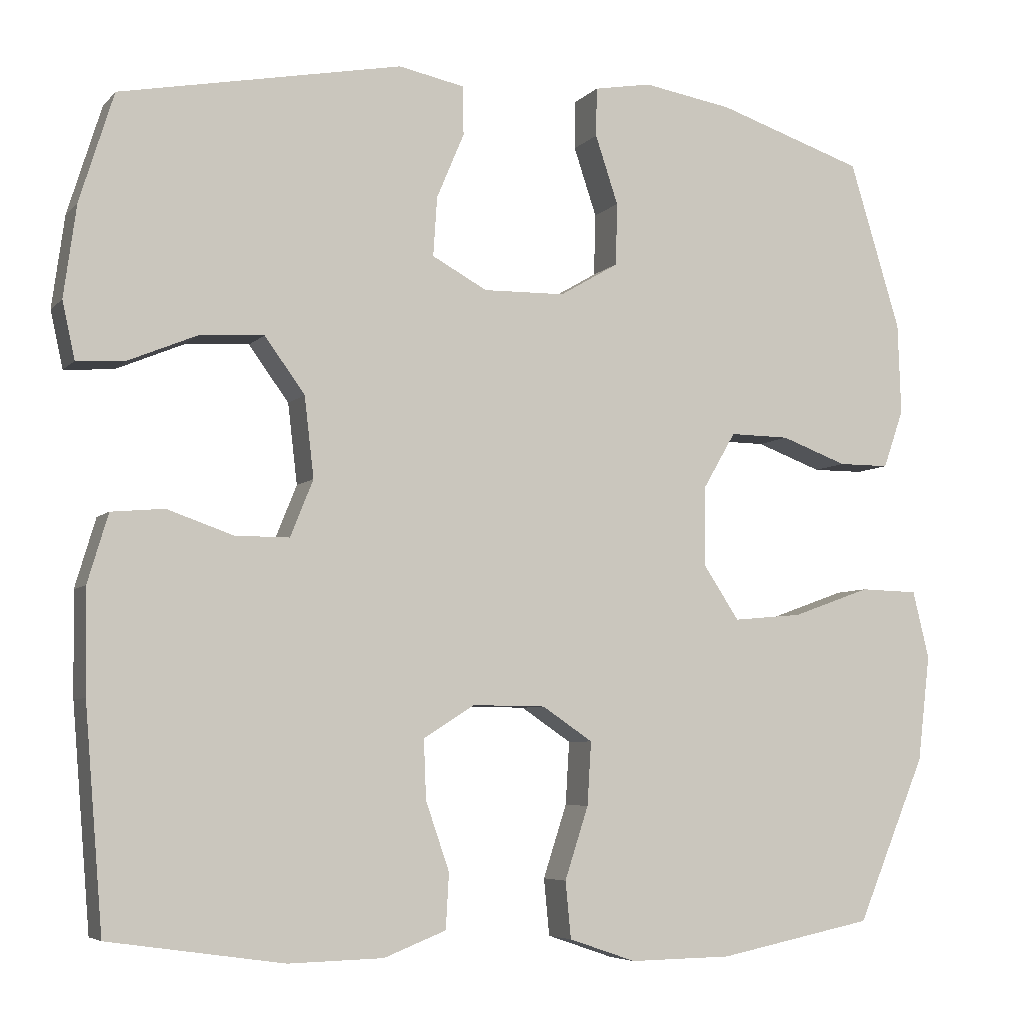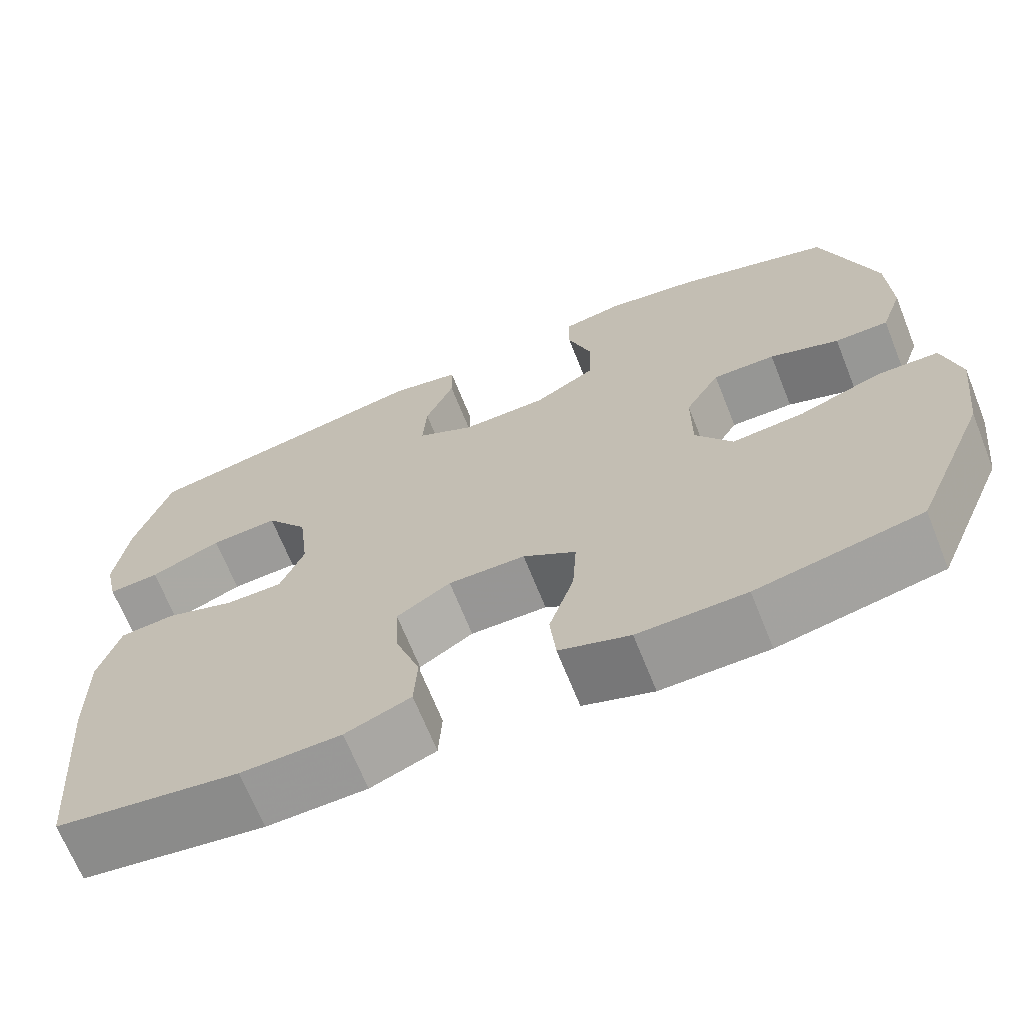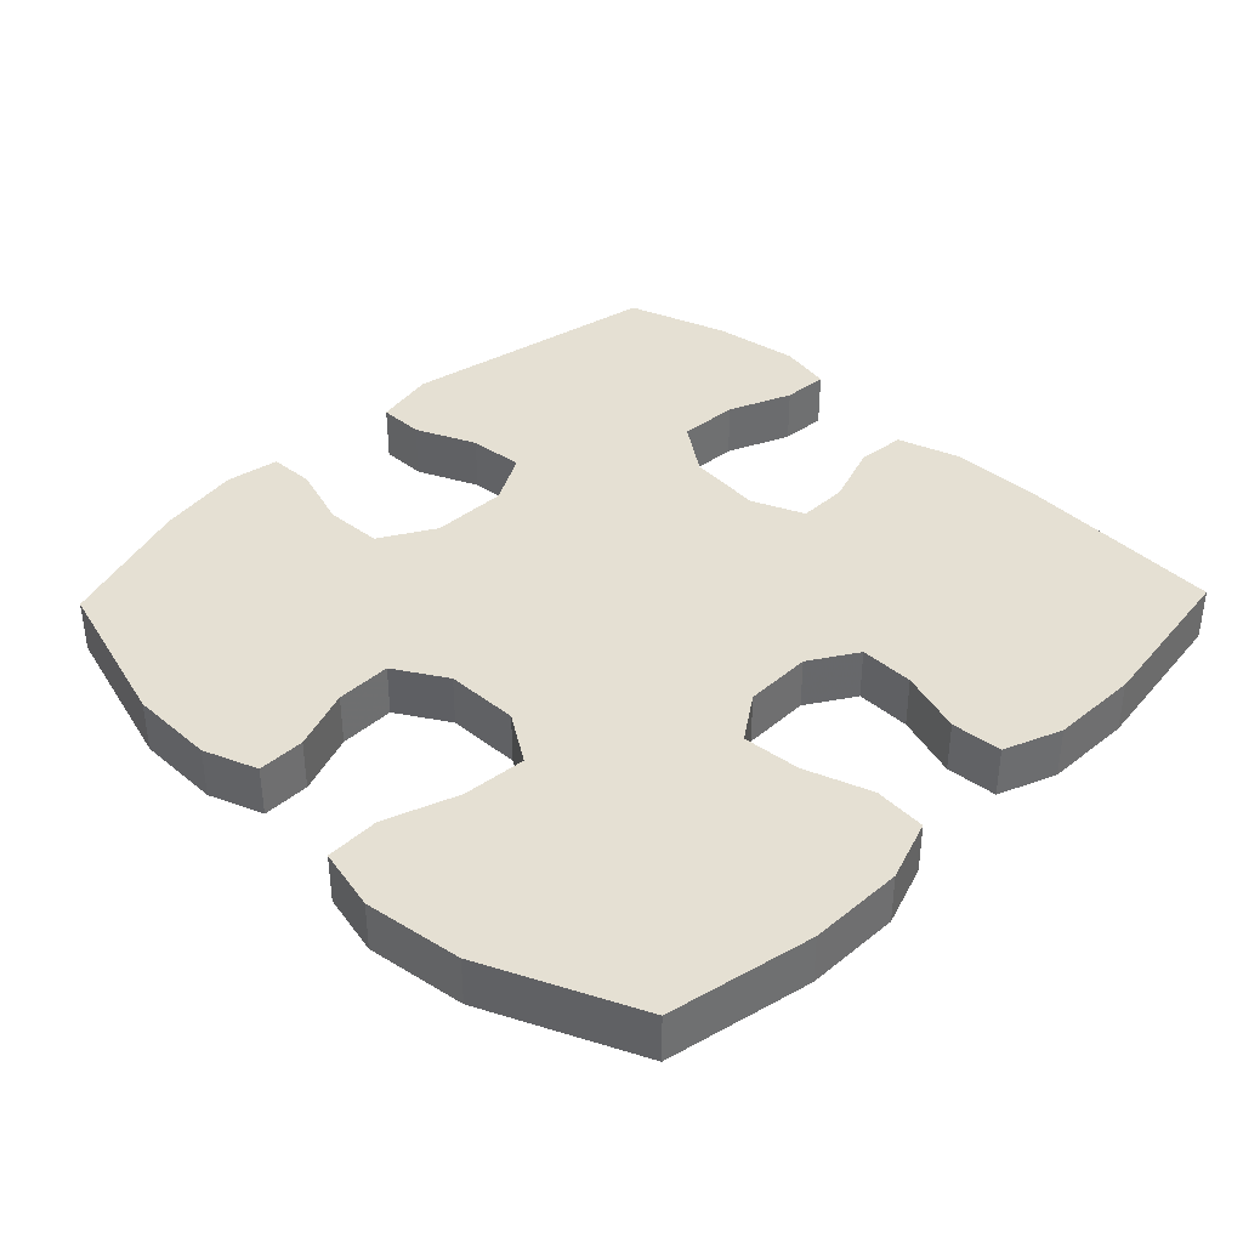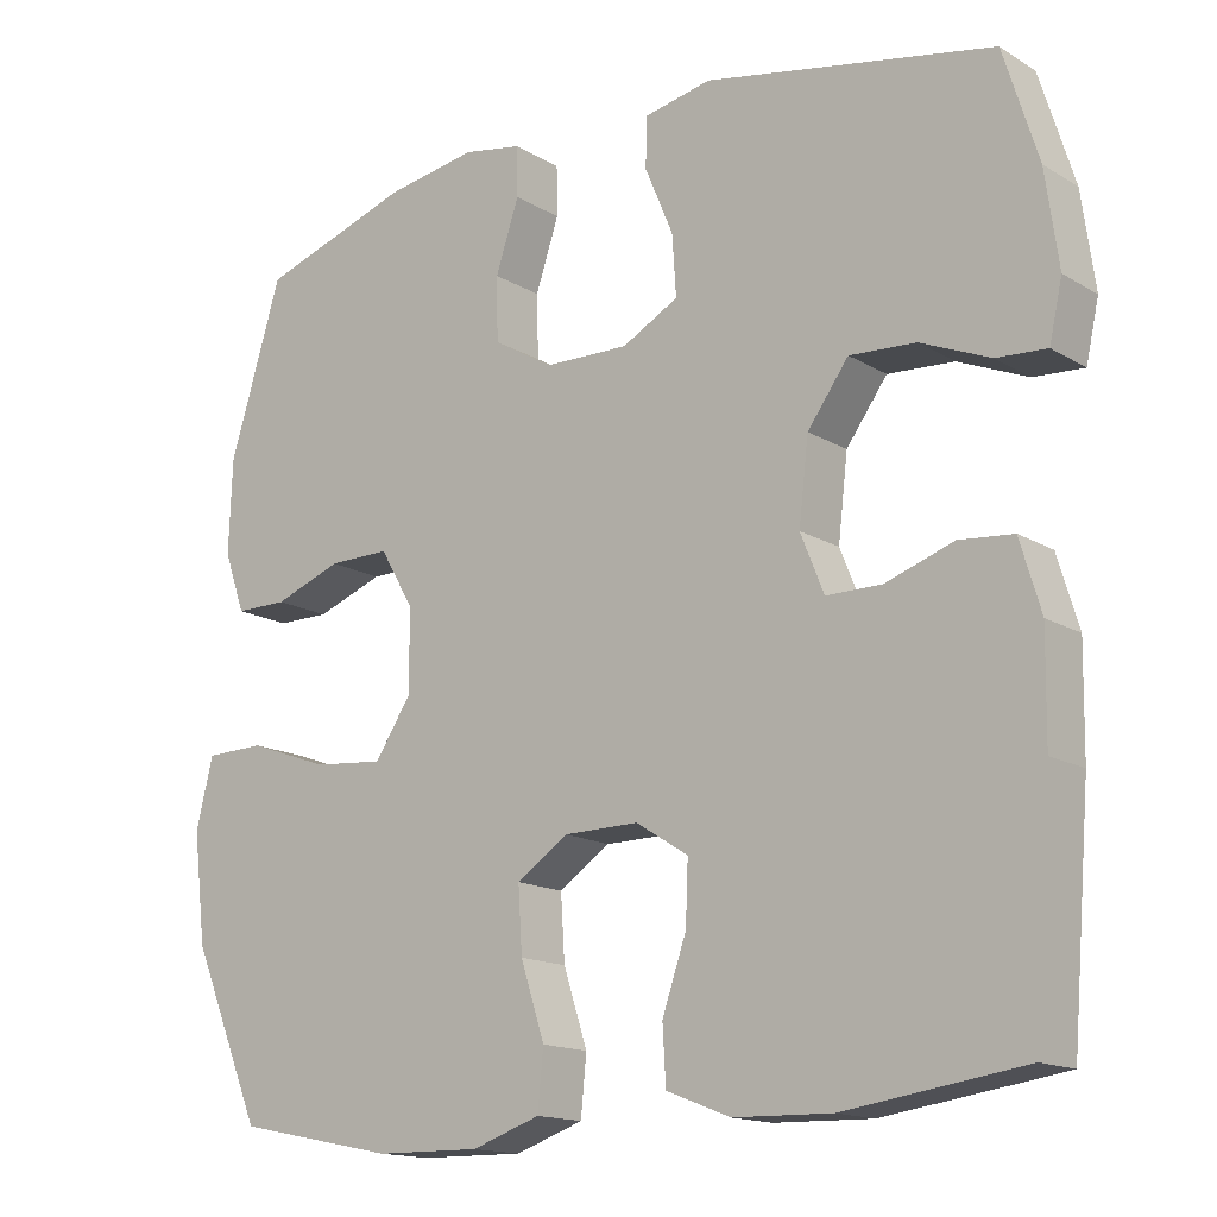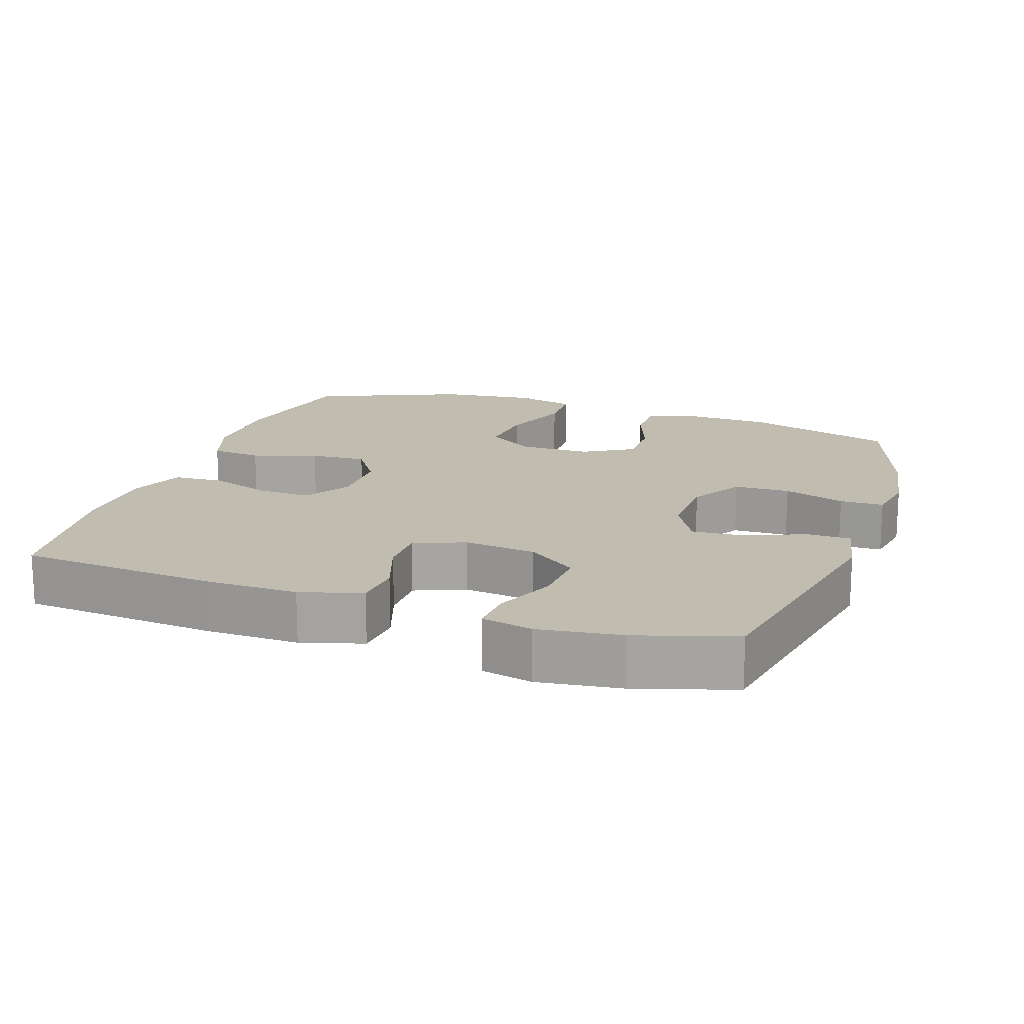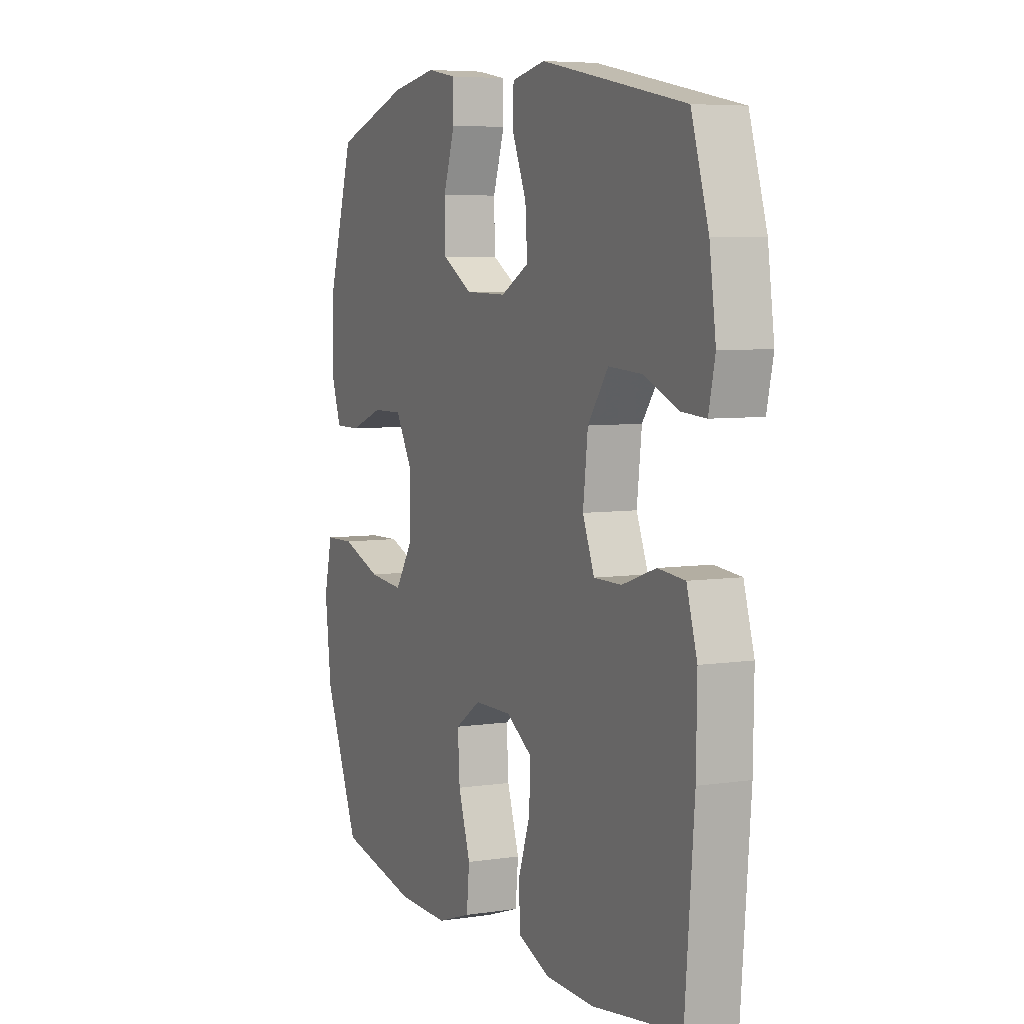
<metadata>
{"format":"obj","ext":"obj","renderer":"f3d","projection":"perspective","resolution":1024,"background":"white","views":[{"elev":-5.8,"azim":-21.7,"up":"+Z"},{"elev":-68.1,"azim":21.8,"up":"+Z"},{"elev":38.0,"azim":134.0,"up":"+Y"},{"elev":-15.2,"azim":-141.4,"up":"+Z"},{"elev":16.6,"azim":-71.1,"up":"+Y"},{"elev":6.0,"azim":-114.7,"up":"+Z"}]}
</metadata>
<code>
v 0.5 0.07 -0.5
v 0.302 0.07 -0.54
v 0.172 0.07 -0.542
v 0.087 0.07 -0.513
v 0.08 0.07 -0.441
v 0.11 0.07 -0.349
v 0.115 0.07 -0.269
v 0.051 0.07 -0.226
v -0.042 0.07 -0.225
v -0.107 0.07 -0.266
v -0.104 0.07 -0.341
v -0.074 0.07 -0.428
v -0.078 0.07 -0.498
v -0.157 0.07 -0.529
v -0.278 0.07 -0.532
v -0.5 0.07 -0.5
v -0.523 0.07 -0.221
v -0.525 0.07 -0.09
v -0.499 0.07 -0.003
v -0.432 0.07 0.003
v -0.348 0.07 -0.026
v -0.279 0.07 -0.026
v -0.25 0.07 0.046
v -0.262 0.07 0.148
v -0.313 0.07 0.218
v -0.395 0.07 0.213
v -0.481 0.07 0.177
v -0.543 0.07 0.173
v -0.559 0.07 0.245
v -0.543 0.07 0.362
v -0.5 0.07 0.5
v -0.142 0.07 0.569
v -0.058 0.07 0.552
v -0.057 0.07 0.49
v -0.092 0.07 0.407
v -0.097 0.07 0.332
v -0.027 0.07 0.294
v 0.077 0.07 0.296
v 0.152 0.07 0.34
v 0.154 0.07 0.419
v 0.125 0.07 0.506
v 0.126 0.07 0.568
v 0.199 0.07 0.581
v 0.313 0.07 0.562
v 0.5 0.07 0.5
v 0.565 0.07 0.287
v 0.569 0.07 0.171
v 0.543 0.07 0.097
v 0.478 0.07 0.097
v 0.394 0.07 0.128
v 0.318 0.07 0.129
v 0.276 0.07 0.057
v 0.276 0.07 -0.044
v 0.321 0.07 -0.112
v 0.409 0.07 -0.104
v 0.509 0.07 -0.068
v 0.583 0.07 -0.07
v 0.604 0.07 -0.156
v 0.588 0.07 -0.291
v 0.5 0 -0.5
v 0.302 0 -0.54
v 0.172 0 -0.542
v 0.087 0 -0.513
v 0.08 0 -0.441
v 0.11 0 -0.349
v 0.115 0 -0.269
v 0.051 0 -0.226
v -0.042 0 -0.225
v -0.107 0 -0.266
v -0.104 0 -0.341
v -0.074 0 -0.428
v -0.078 0 -0.498
v -0.157 0 -0.529
v -0.278 0 -0.532
v -0.5 0 -0.5
v -0.523 0 -0.221
v -0.525 0 -0.09
v -0.499 0 -0.003
v -0.432 0 0.003
v -0.348 0 -0.026
v -0.279 0 -0.026
v -0.25 0 0.046
v -0.262 0 0.148
v -0.313 0 0.218
v -0.395 0 0.213
v -0.481 0 0.177
v -0.543 0 0.173
v -0.559 0 0.245
v -0.543 0 0.362
v -0.5 0 0.5
v -0.142 0 0.569
v -0.058 0 0.552
v -0.057 0 0.49
v -0.092 0 0.407
v -0.097 0 0.332
v -0.027 0 0.294
v 0.077 0 0.296
v 0.152 0 0.34
v 0.154 0 0.419
v 0.125 0 0.506
v 0.126 0 0.568
v 0.199 0 0.581
v 0.313 0 0.562
v 0.5 0 0.5
v 0.565 0 0.287
v 0.569 0 0.171
v 0.543 0 0.097
v 0.478 0 0.097
v 0.394 0 0.128
v 0.318 0 0.129
v 0.276 0 0.057
v 0.276 0 -0.044
v 0.321 0 -0.112
v 0.409 0 -0.104
v 0.509 0 -0.068
v 0.583 0 -0.07
v 0.604 0 -0.156
v 0.588 0 -0.291
f 4 5 6
f 3 4 6
f 2 3 6
f 1 2 6
f 59 1 6
f 58 59 6
f 57 58 6
f 56 57 6
f 55 56 6
f 54 55 6 7
f 53 54 7 8
f 52 53 8 9
f 51 52 9 10
f 48 49 50
f 47 48 50
f 46 47 50
f 45 46 50
f 44 45 50
f 43 44 50
f 42 43 50
f 41 42 50
f 40 41 50
f 39 40 50 51
f 38 39 51 10
f 33 34 35
f 32 33 35
f 31 32 35
f 30 31 35
f 29 30 35
f 28 29 35
f 27 28 35
f 26 27 35
f 25 26 35 36
f 24 25 36 37
f 19 20 21
f 18 19 21
f 17 18 21
f 16 17 21
f 15 16 21
f 14 15 21
f 13 14 21
f 12 13 21
f 11 12 21
f 10 11 21 22
f 37 38 10
f 24 37 10
f 23 24 10
f 10 22 23
f 65 64 63
f 65 63 62
f 65 62 61
f 65 61 60
f 65 60 118
f 65 118 117
f 65 117 116
f 65 116 115
f 65 115 114
f 66 65 114 113
f 67 66 113 112
f 68 67 112 111
f 69 68 111 110
f 109 108 107
f 109 107 106
f 109 106 105
f 109 105 104
f 109 104 103
f 109 103 102
f 109 102 101
f 109 101 100
f 109 100 99
f 110 109 99 98
f 69 110 98 97
f 94 93 92
f 94 92 91
f 94 91 90
f 94 90 89
f 94 89 88
f 94 88 87
f 94 87 86
f 94 86 85
f 95 94 85 84
f 96 95 84 83
f 80 79 78
f 80 78 77
f 80 77 76
f 80 76 75
f 80 75 74
f 80 74 73
f 80 73 72
f 80 72 71
f 80 71 70
f 81 80 70 69
f 69 97 96
f 69 96 83
f 69 83 82
f 82 81 69
f 1 60 61 2
f 2 61 62 3
f 3 62 63 4
f 4 63 64 5
f 5 64 65 6
f 6 65 66 7
f 7 66 67 8
f 8 67 68 9
f 9 68 69 10
f 10 69 70 11
f 11 70 71 12
f 12 71 72 13
f 13 72 73 14
f 14 73 74 15
f 15 74 75 16
f 16 75 76 17
f 17 76 77 18
f 18 77 78 19
f 19 78 79 20
f 20 79 80 21
f 21 80 81 22
f 22 81 82 23
f 23 82 83 24
f 24 83 84 25
f 25 84 85 26
f 26 85 86 27
f 27 86 87 28
f 28 87 88 29
f 29 88 89 30
f 30 89 90 31
f 31 90 91 32
f 32 91 92 33
f 33 92 93 34
f 34 93 94 35
f 35 94 95 36
f 36 95 96 37
f 37 96 97 38
f 38 97 98 39
f 39 98 99 40
f 40 99 100 41
f 41 100 101 42
f 42 101 102 43
f 43 102 103 44
f 44 103 104 45
f 45 104 105 46
f 46 105 106 47
f 47 106 107 48
f 48 107 108 49
f 49 108 109 50
f 50 109 110 51
f 51 110 111 52
f 52 111 112 53
f 53 112 113 54
f 54 113 114 55
f 55 114 115 56
f 56 115 116 57
f 57 116 117 58
f 58 117 118 59
f 59 118 60 1

</code>
